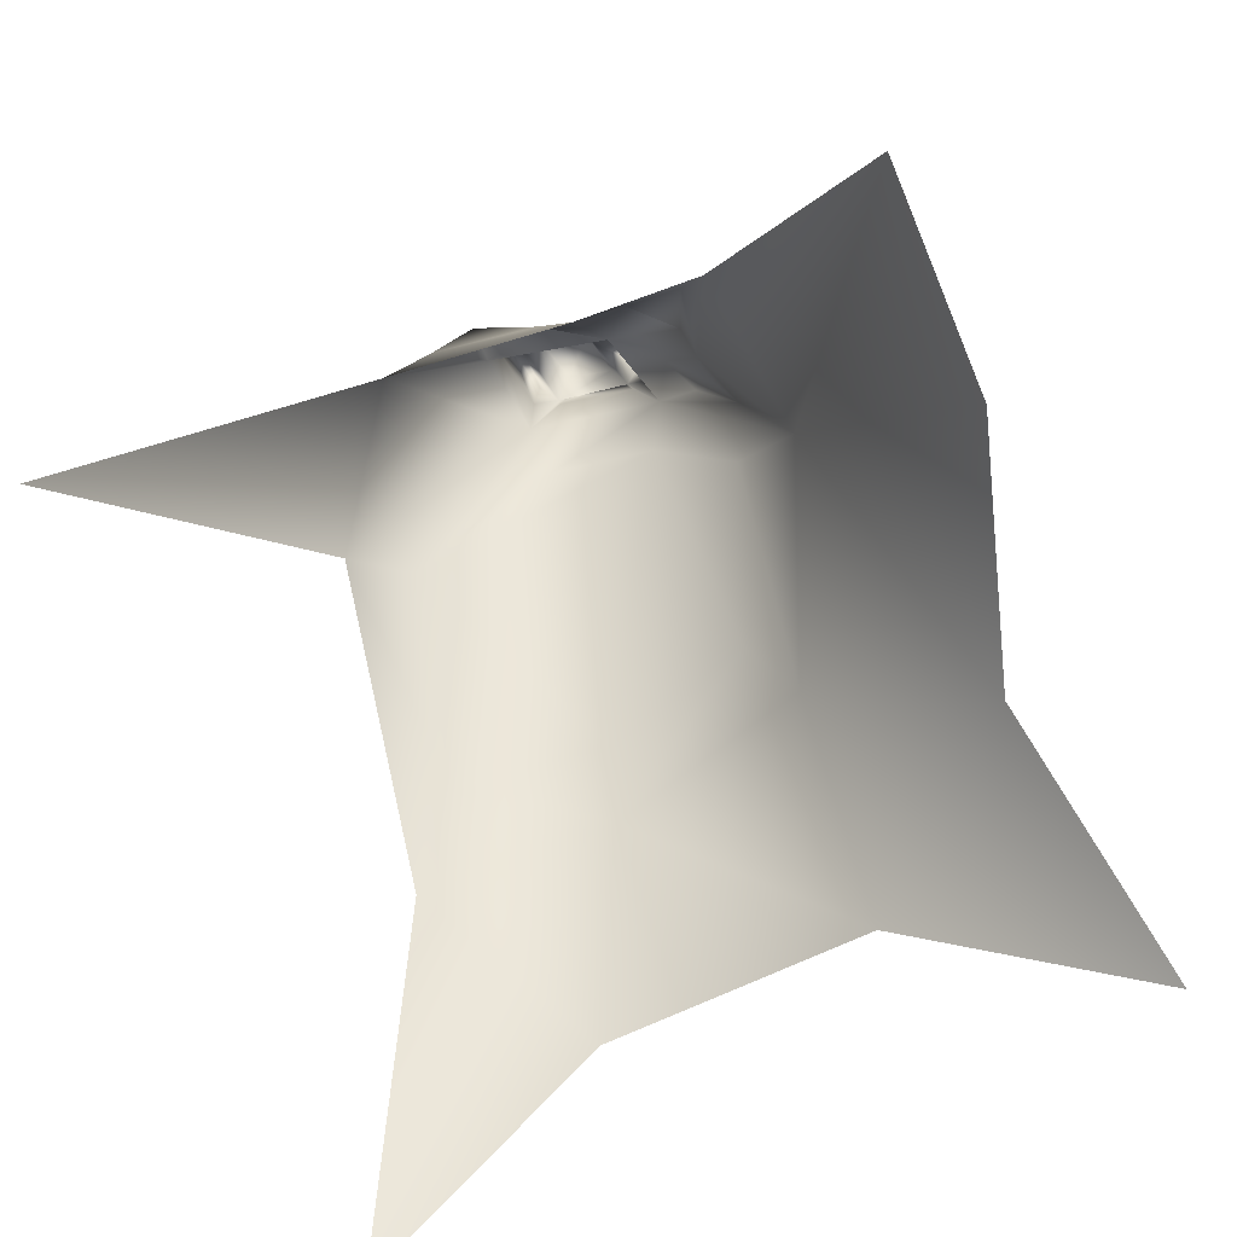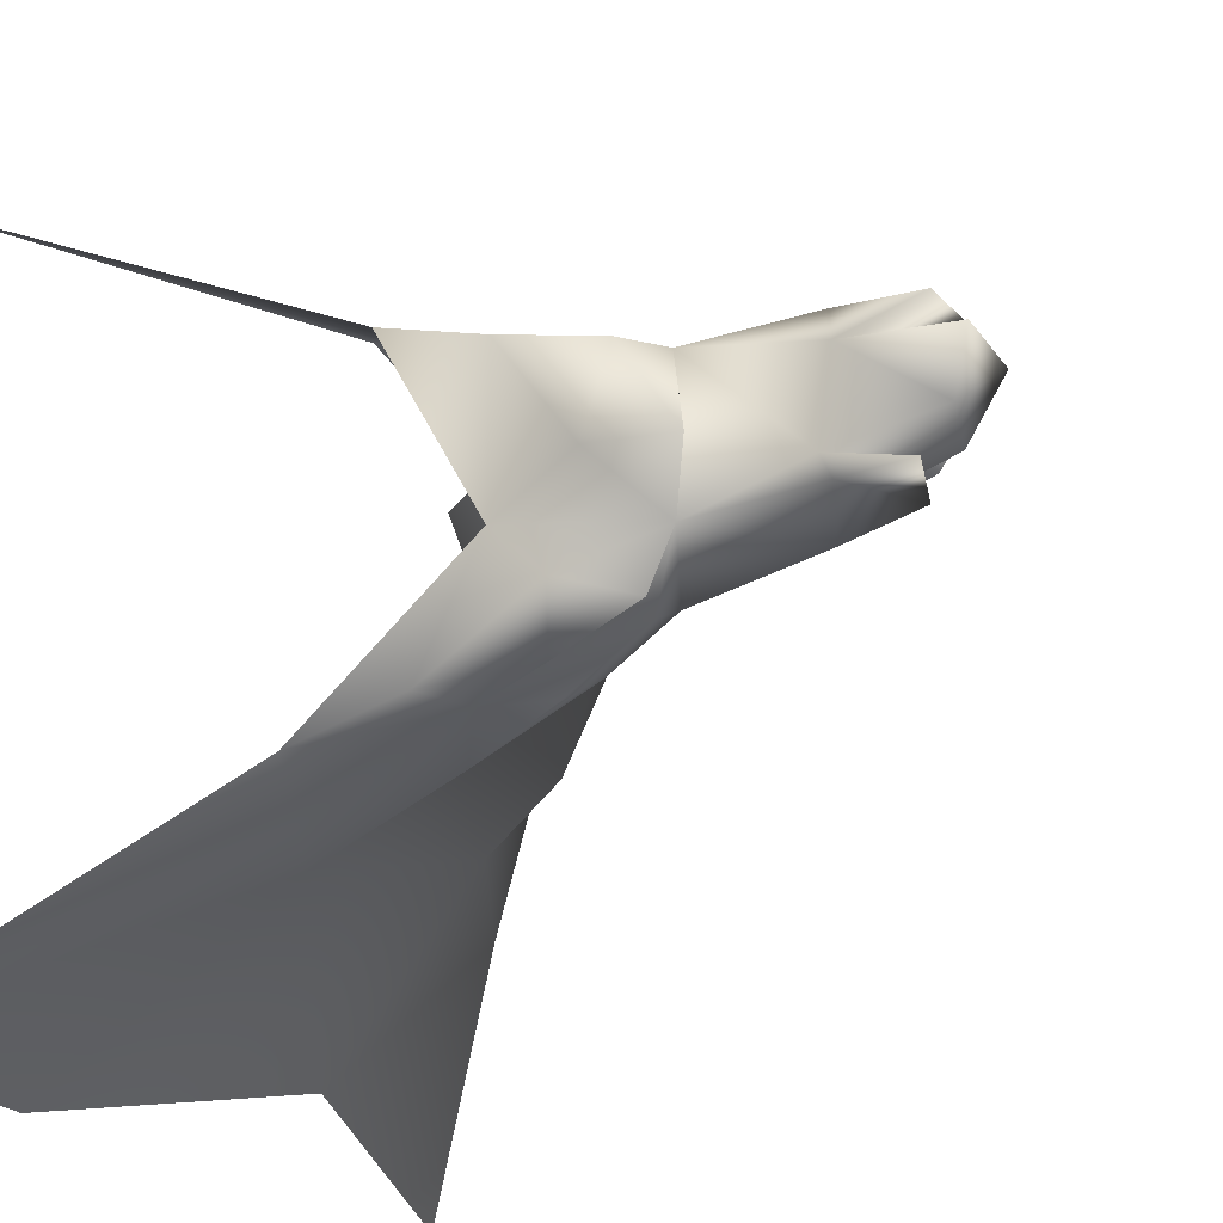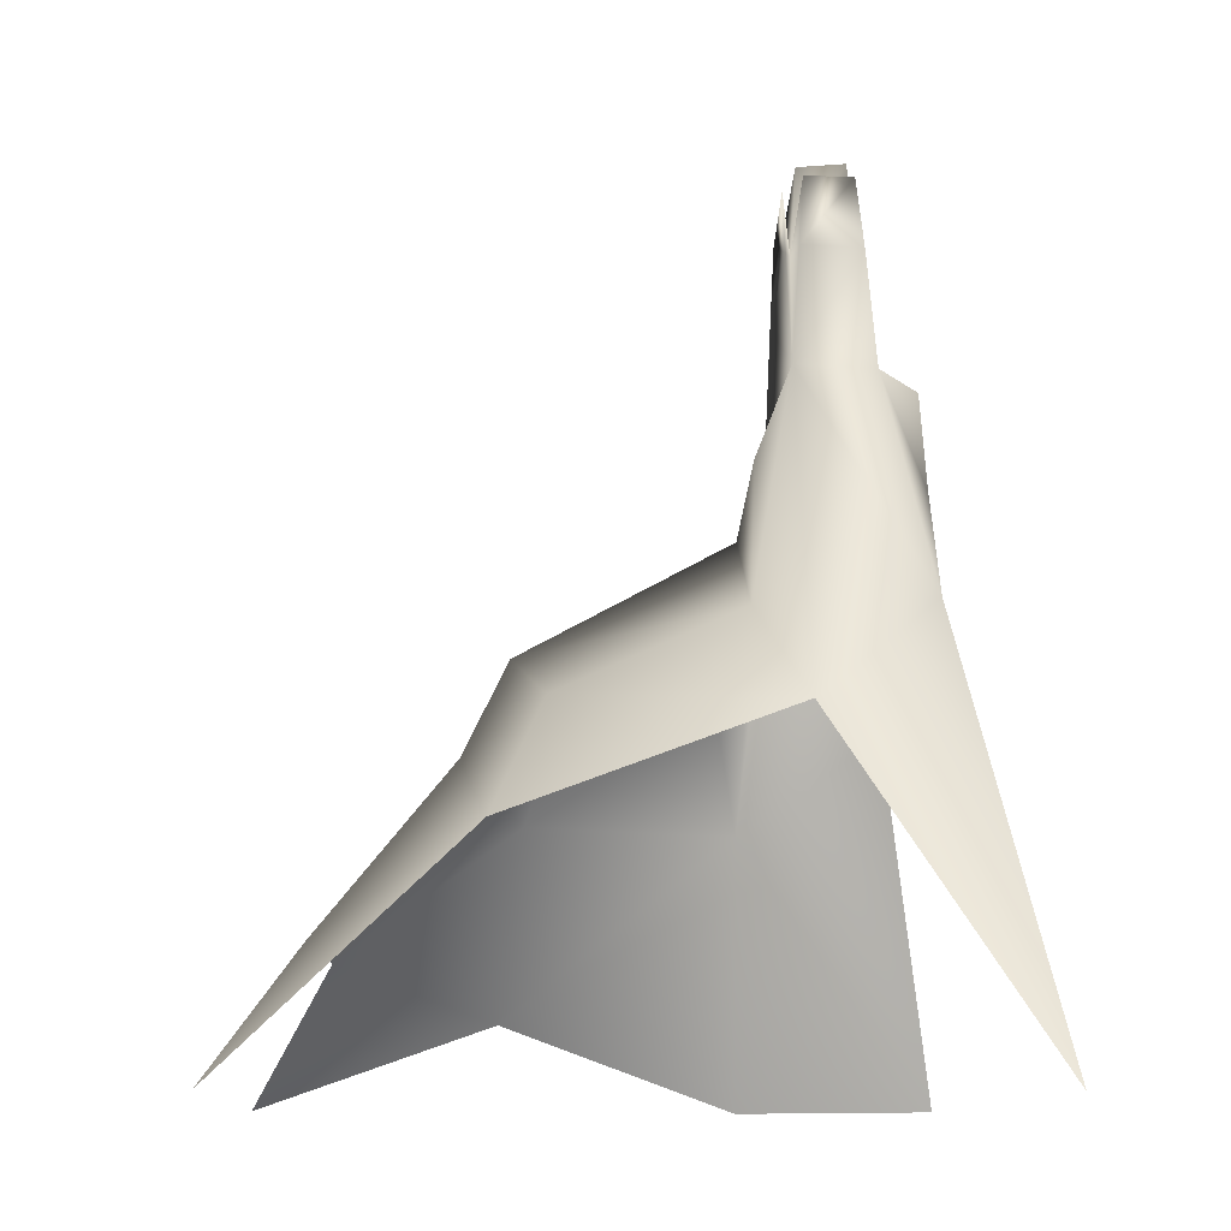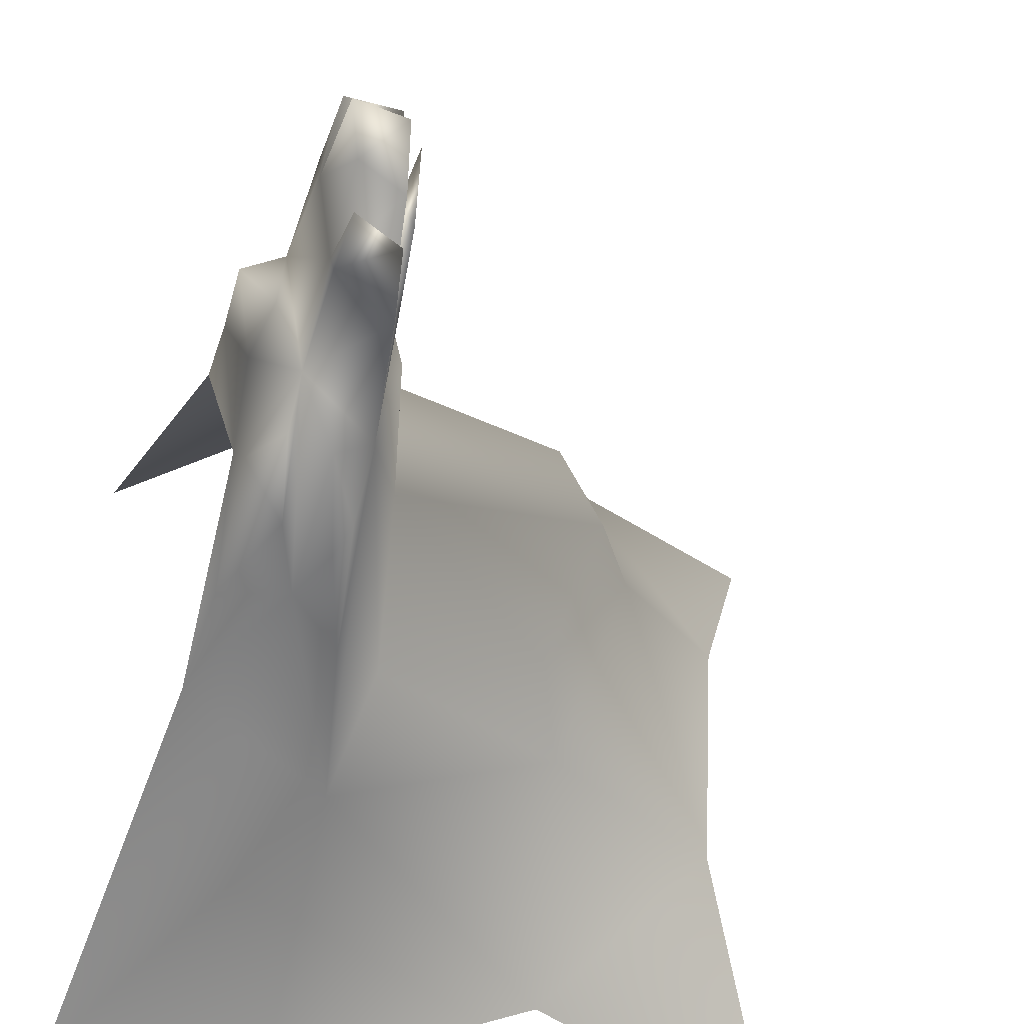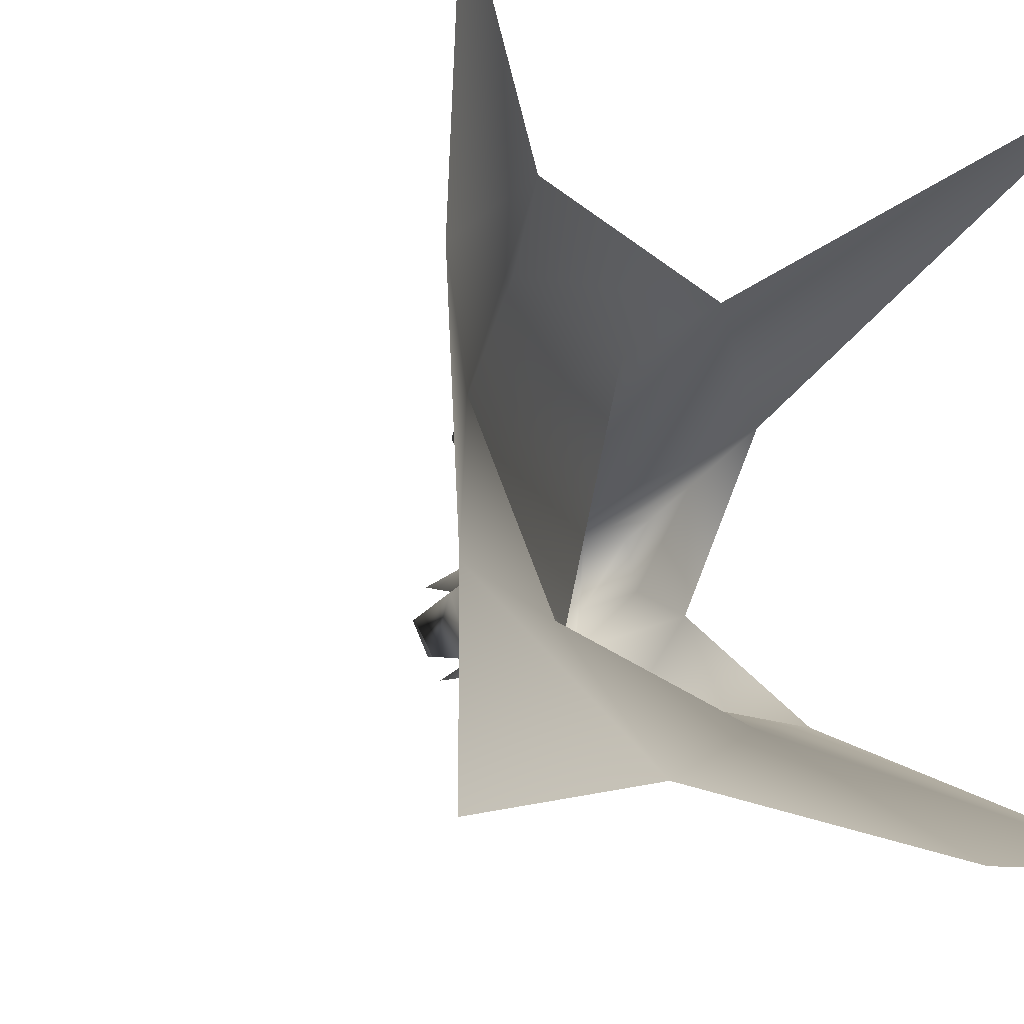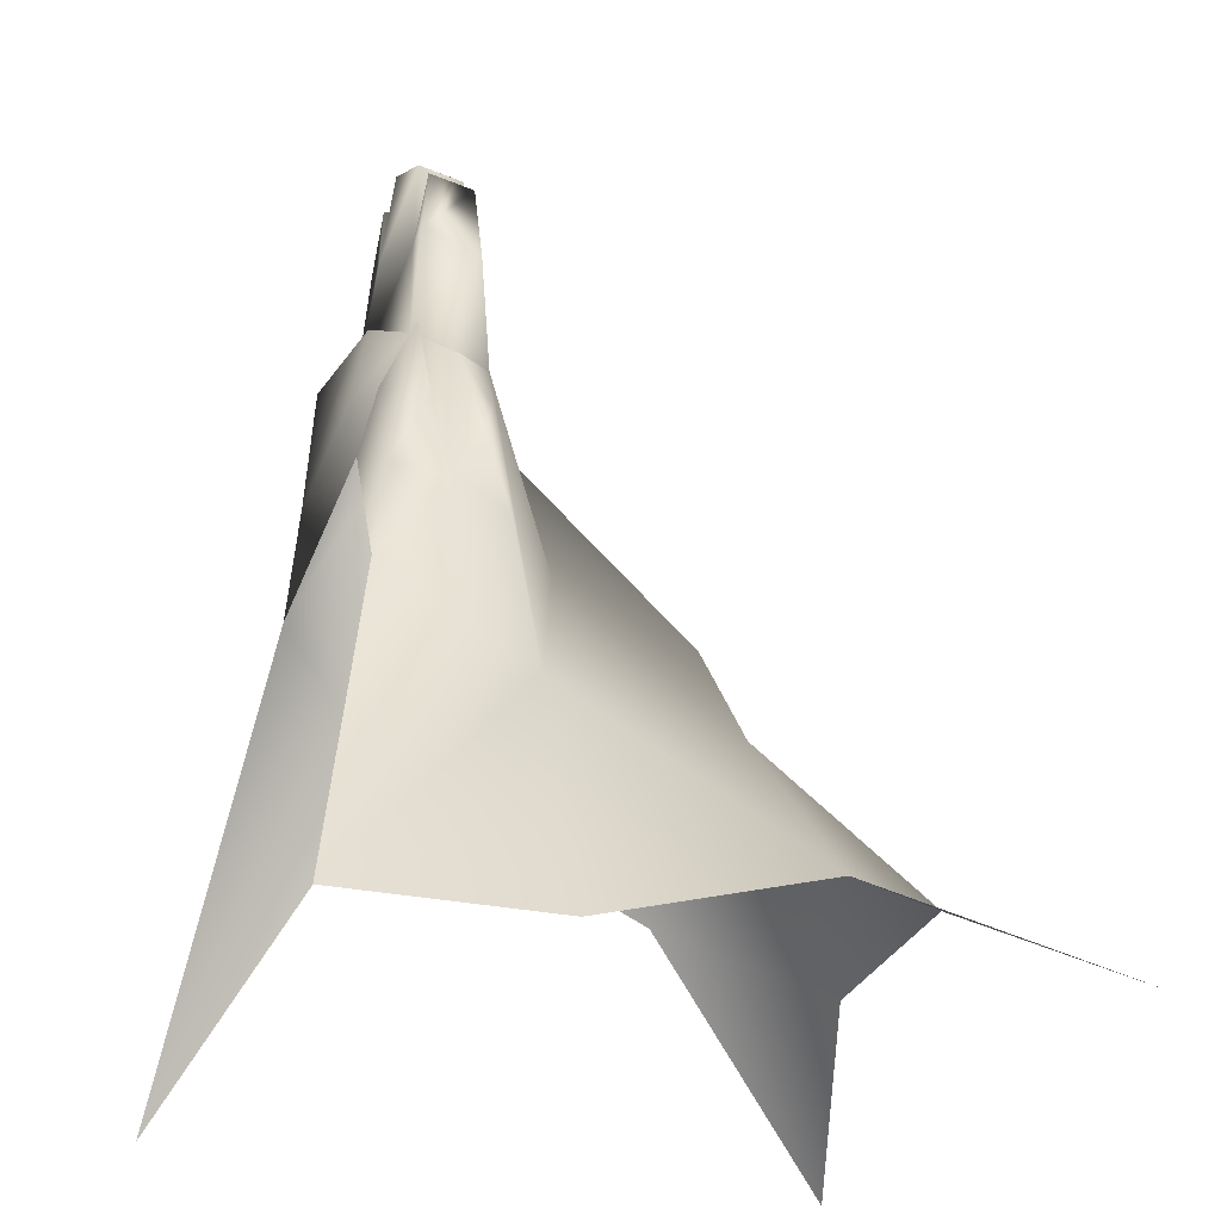
<metadata>
{"format":"obj","ext":"obj","renderer":"f3d","projection":"perspective","resolution":1024,"background":"white","views":[{"elev":-77.9,"azim":-69.1,"up":"+Z"},{"elev":-24.4,"azim":-53.8,"up":"+Y"},{"elev":-11.5,"azim":176.4,"up":"+Z"},{"elev":-41.5,"azim":-12.0,"up":"+Y"},{"elev":-12.9,"azim":145.9,"up":"+Y"},{"elev":-27.1,"azim":-19.2,"up":"+Z"}]}
</metadata>
<code>
o 0
v -175 -175 0
v -72.78 -177.9 -0.9127
v 50.37 -148.6 42.48
v 175 -175 0
v -139.2 -94.53 183.3
v -66.83 -107.4 134
v 39.99 -70.7 133.6
v 131.4 -67.17 66.75
v -143.7 58.62 223.4
v -82.81 14.22 344.6
v 72.43 27.24 152.3
v 138.1 59.54 67.42
v -175 175 0
v -79.89 98.08 169.6
v 61.41 116.2 114.6
v 175 175 0
v -99.73 -78.46 238.5
v -77.07 -52.45 311.4
v -122.9 21.25 340.9
v -132.5 -28.84 268.5
v -112.2 -38.59 334.1
v -86.67 -78.36 266.7
v -76 -89.25 217.1
v -80.12 -71.54 280.4
v -94.43 -62.21 312.3
v -109.9 -28.16 390.3
v -82.37 -38.02 380
v -84.49 -0.3477 402.5
v -117.5 7.127 401.1
v -132.9 -9.959 308.6
v -126.4 -14.06 347.6
v -141.6 21.27 329.2
v -142 39.18 276
v -132.4 -82.47 236.3
v -110.3 -75.11 278.9
v -115 -64.47 323.7
v -129.4 -53.01 292.3
v -79.06 -39.84 378.9
v -82.22 -0.1985 404.6
v -82.1 -9.287 439.4
v -80.42 -32.54 418.3
v -80.95 -48.26 378.5
v -84.5 -45.09 417.2
v -106 -38.78 426.6
v -108.8 -39 394.7
v -61.66 -42.66 270.7
v -54.28 -79.52 193.9
v 24.25 -53.06 183.2
v 49.57 20.86 199.6
v 35.6 91.72 171.2
v -55.15 77.69 214.5
v -64.79 8.95 298.5
v -114.3 15.82 438
v -90.01 9.339 440.6
v -87.23 12.62 404.4
v -117.9 18.88 401.3
v -107.5 -24.14 441.1
v -86.05 -30.26 431.8
v -88.48 -7.212 451
v -112.2 0.9421 450.3
f 5 1 6
f 17 5 6
f 2 6 1
f 6 2 3
f 7 6 3
f 8 7 3
f 4 8 3
f 24 25 22
f 23 24 22
f 11 7 8
f 12 11 8
f 14 13 9
f 10 14 9
f 19 10 9
f 16 15 12
f 11 12 15
f 59 60 57
f 58 59 57
f 32 33 30
f 31 32 30
f 37 34 35
f 36 37 35
f 25 21 17
f 22 25 17
f 22 17 23
f 6 23 17
f 18 24 23
f 6 18 23
f 18 21 25
f 24 18 25
f 29 19 26
f 21 26 19
f 44 45 43
f 42 43 45
f 38 39 41
f 40 41 39
f 55 56 53
f 54 55 53
f 33 9 20
f 30 33 20
f 31 30 21
f 20 21 30
f 19 32 31
f 21 19 31
f 19 9 33
f 32 19 33
f 20 5 34
f 37 20 34
f 34 5 17
f 35 34 17
f 21 36 35
f 17 21 35
f 21 20 37
f 36 21 37
f 51 52 46
f 50 51 49
f 48 49 46
f 47 48 46
f 46 49 51
f 41 27 38
f 18 38 27
f 18 10 38
f 39 38 10
f 10 28 39
f 40 39 28
f 40 28 41
f 27 41 28
f 45 21 42
f 18 42 21
f 27 43 42
f 18 27 42
f 27 26 43
f 44 43 26
f 26 21 45
f 44 26 45
f 52 10 18
f 46 52 18
f 46 18 47
f 6 47 18
f 47 6 7
f 48 47 7
f 49 48 11
f 7 11 48
f 15 50 11
f 49 11 50
f 15 14 50
f 51 50 14
f 14 10 51
f 52 51 10
f 56 19 29
f 53 56 29
f 53 29 54
f 28 54 29
f 55 54 28
f 10 55 28
f 10 19 56
f 55 10 56
f 60 29 57
f 26 57 29
f 57 26 58
f 27 58 26
f 28 59 58
f 27 28 58
f 28 29 60
f 59 28 60

</code>
